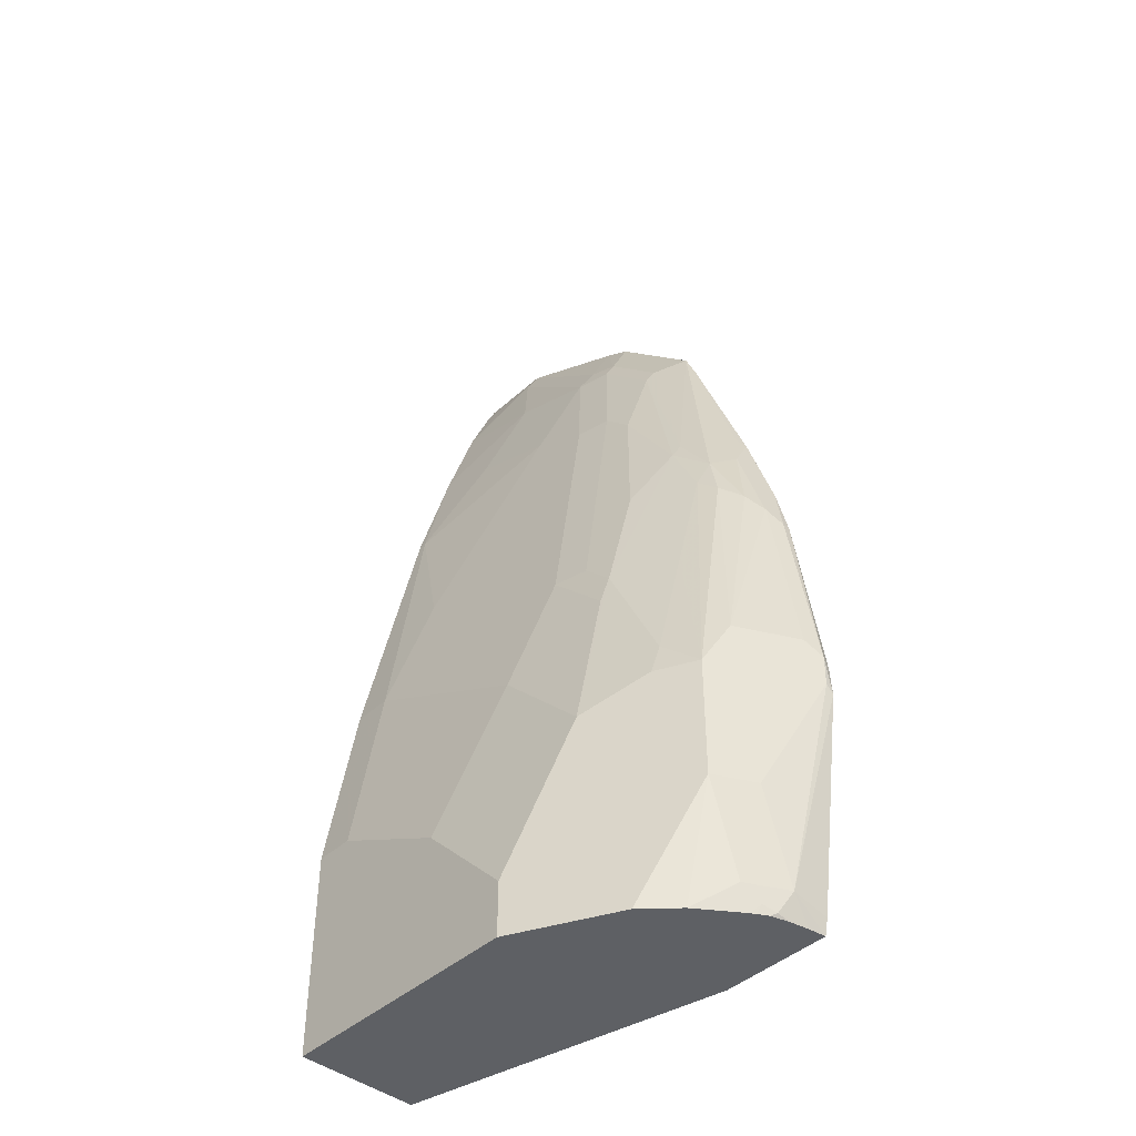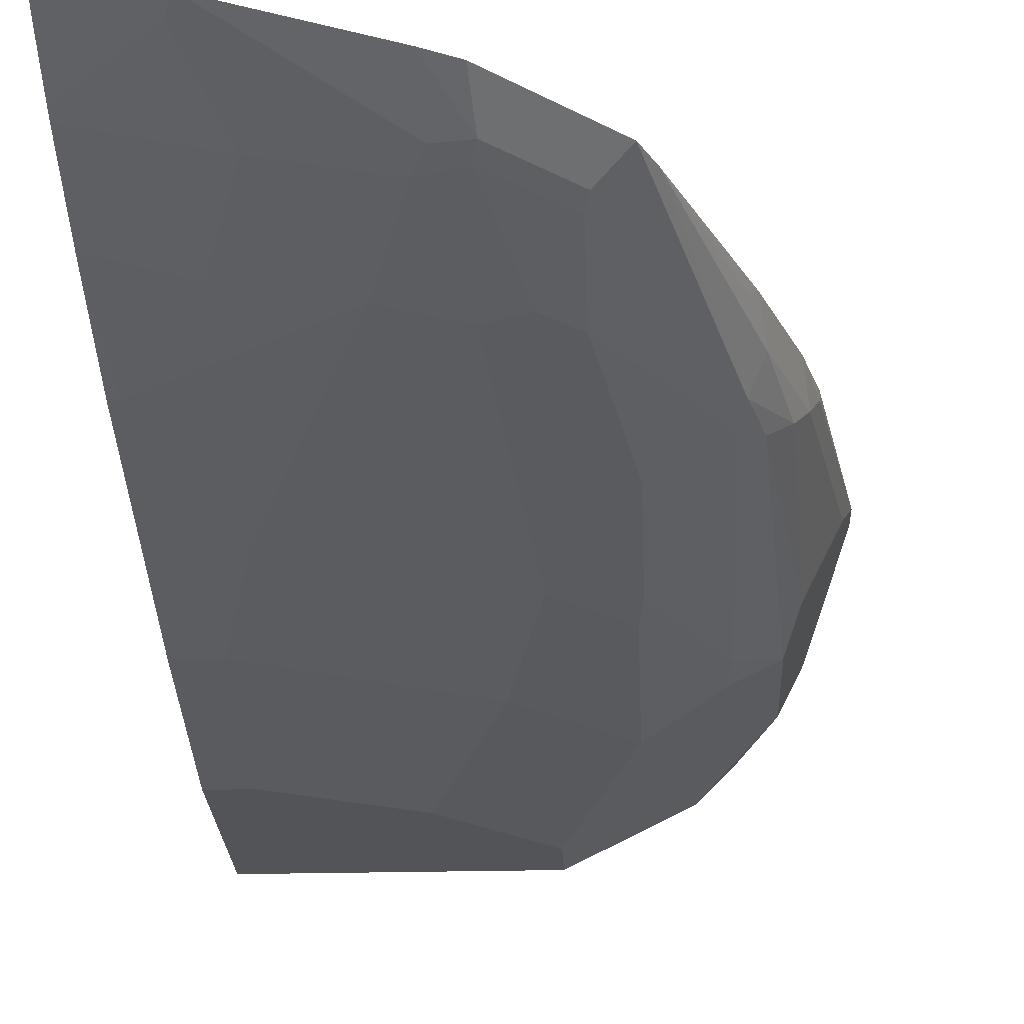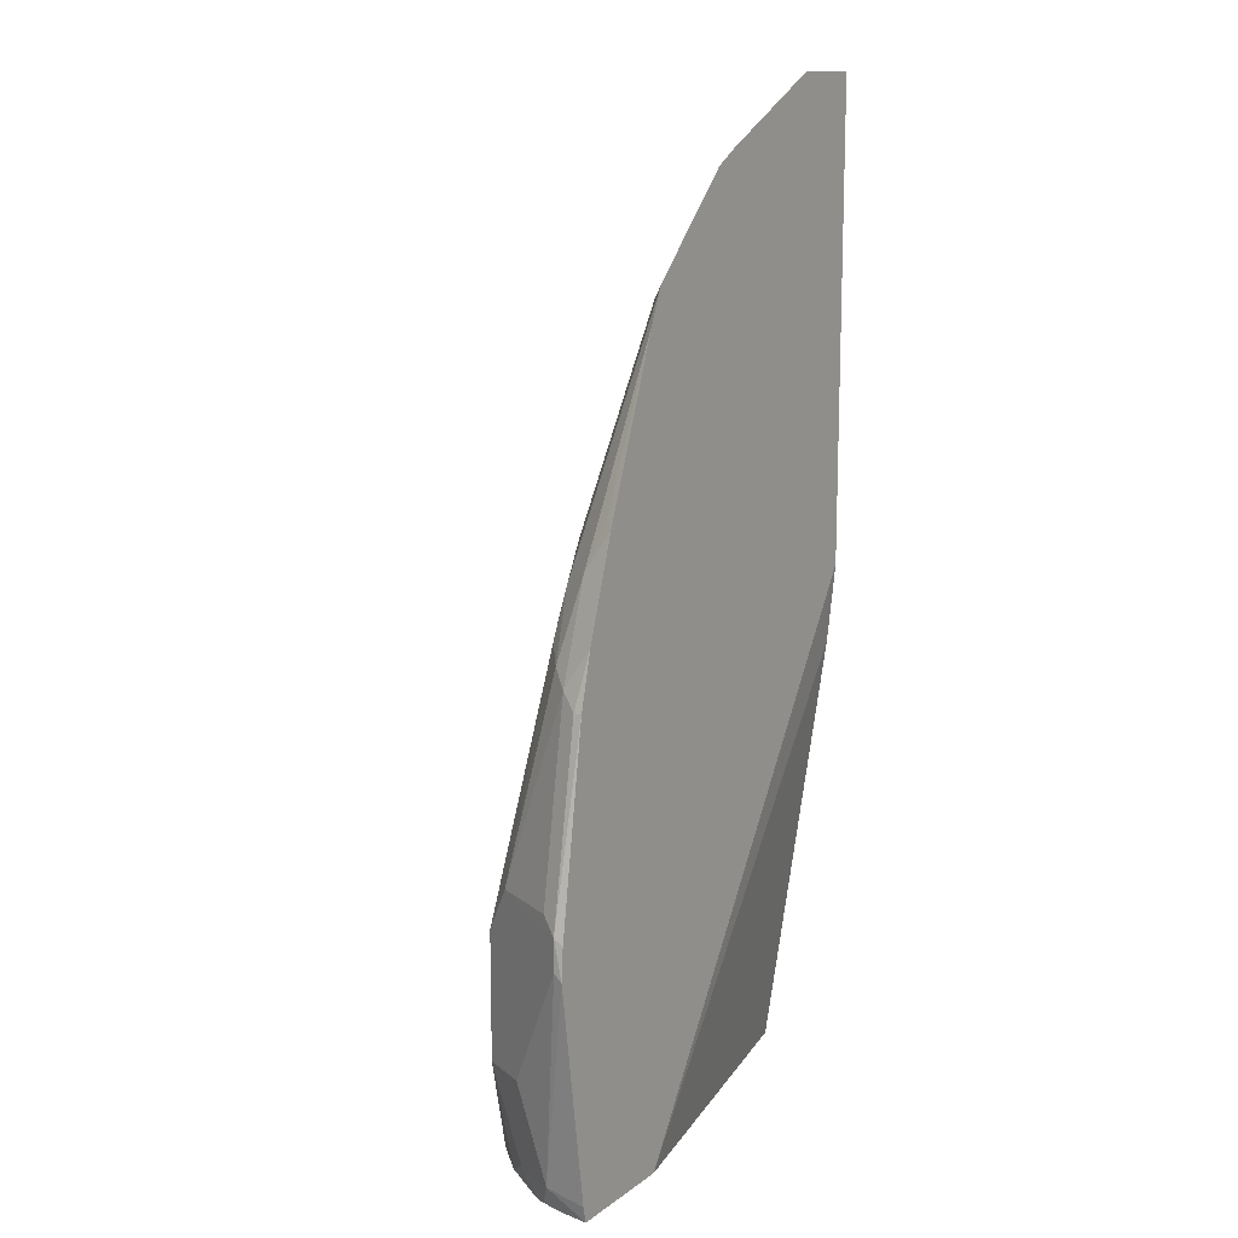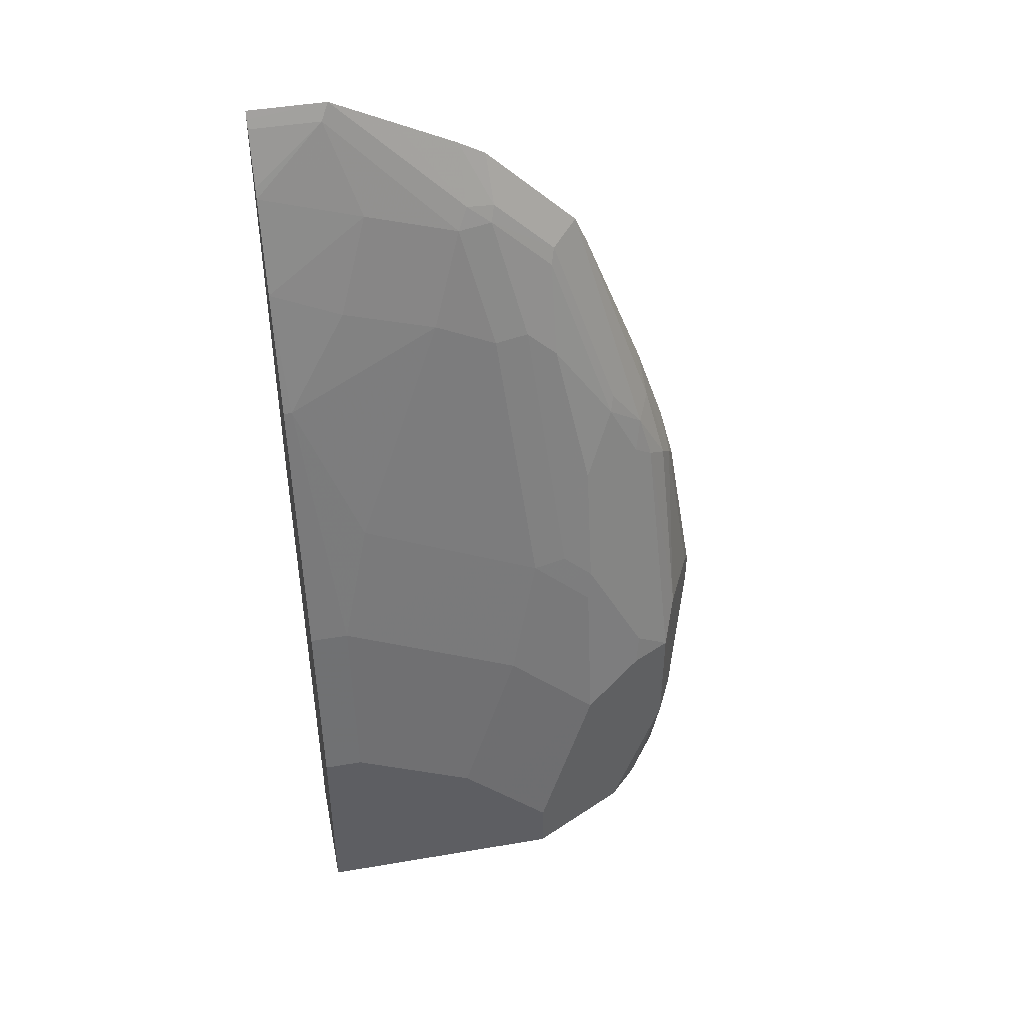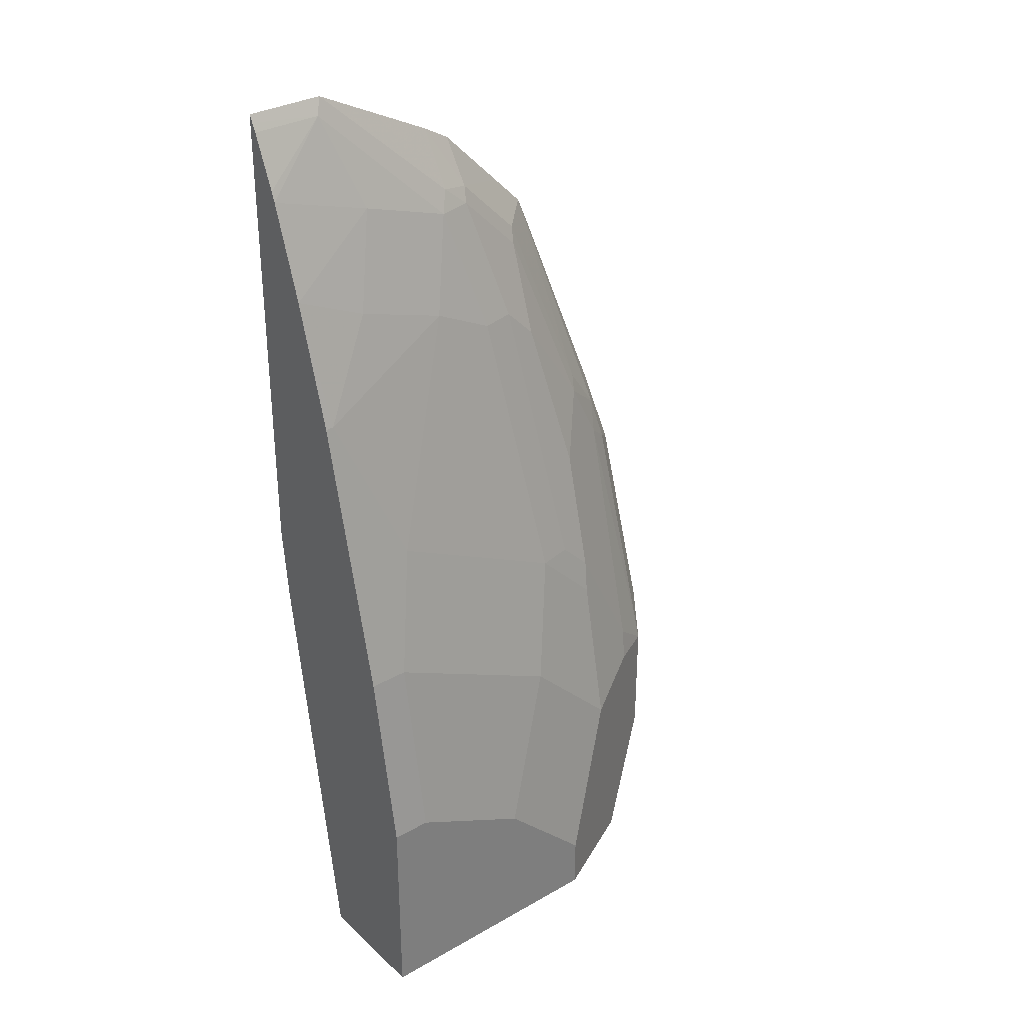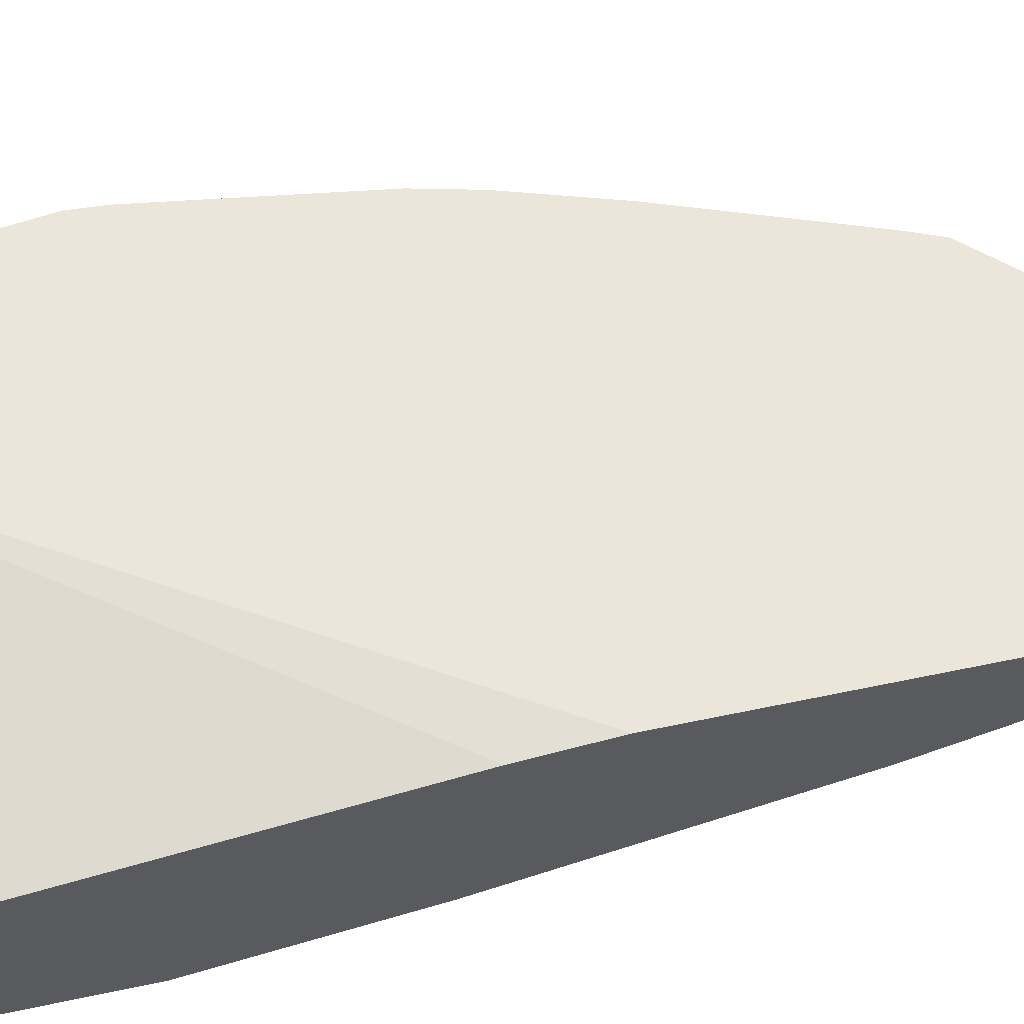
<metadata>
{"format":"obj","ext":"obj","renderer":"f3d","projection":"perspective","resolution":1024,"background":"white","views":[{"elev":-43.1,"azim":47.0,"up":"+Z"},{"elev":-23.2,"azim":2.5,"up":"+Y"},{"elev":13.5,"azim":123.0,"up":"+Z"},{"elev":45.0,"azim":-11.2,"up":"+Z"},{"elev":32.2,"azim":-38.6,"up":"+Z"},{"elev":55.2,"azim":-102.7,"up":"+Y"}]}
</metadata>
<code>
v 0.01562 -0.1433 0.9025
v 0.01562 -0.1458 0.8975
v 0.06905 -0.1433 0.9025
v 0.01562 -0.1433 0.584
v 0.01562 -0.1486 0.8918
v 0.06372 -0.1486 0.8918
v 0.1115 -0.1433 0.8813
v 0.1487 -0.1699 0.8069
v 0.1557 -0.1628 0.821
v 0.01562 -0.1486 0.5309
v 0.2404 -0.1433 0.2385
v 0.01562 -0.1637 0.8563
v 0.01562 -0.1664 0.8494
v 0.08494 -0.1699 0.8281
v 0.154 -0.1433 0.86
v 0.1725 -0.1646 0.8069
v 0.1274 -0.1911 0.7432
v 0.1699 -0.1911 0.7219
v 0.1752 -0.1593 0.8175
v 0.01562 -0.1911 0.2385
v 0.3161 -0.1433 0.2385
v 0.01562 -0.1877 0.7856
v 0.06372 -0.1911 0.7644
v 0.1725 -0.1433 0.8494
v 0.1723 -0.1433 0.8495
v 0.215 -0.1646 0.7644
v 0.2176 -0.1593 0.7751
v 0.1937 -0.1858 0.7219
v 0.215 -0.1858 0.7007
v 0.02127 -0.2123 0.7007
v 0.06372 -0.2336 0.5945
v 0.1062 -0.2336 0.5733
v 0.1487 -0.2336 0.5521
v 0.1911 -0.2336 0.5309
v 0.215 -0.2283 0.5309
v 0.215 -0.1433 0.8069
v 0.01562 -0.2761 0.2385
v 0.3144 -0.1555 0.2385
v 0.3185 -0.1433 0.2495
v 0.3185 -0.1699 0.2549
v 0.01562 -0.2123 0.7007
v 0.1725 -0.1433 0.8494
v 0.2575 -0.1858 0.637
v 0.2601 -0.1805 0.6476
v 0.2362 -0.1433 0.7856
v 0.2362 -0.2283 0.5097
v 0.2362 -0.207 0.5945
v 0.04249 -0.2548 0.5097
v 0.1699 -0.2548 0.446
v 0.2123 -0.2336 0.5097
v 0.2362 -0.1433 0.7857
v 0.1911 -0.2761 0.2385
v 0.01562 -0.2761 0.3823
v 0.312 -0.1688 0.2385
v 0.3114 -0.177 0.2407
v 0.3398 -0.1433 0.3981
v 0.3185 -0.1911 0.3186
v 0.3114 -0.184 0.2549
v 0.3079 -0.1858 0.2443
v 0.3398 -0.1486 0.4035
v 0.01562 -0.2548 0.5097
v 0.2787 -0.207 0.5097
v 0.2787 -0.1858 0.5945
v 0.2831 -0.177 0.6158
v 0.2363 -0.1433 0.7856
v 0.2336 -0.2336 0.4884
v 0.2336 -0.2548 0.3823
v 0.2362 -0.2495 0.4035
v 0.2787 -0.2283 0.4247
v 0.04249 -0.2761 0.3823
v 0.1274 -0.2761 0.3398
v 0.1487 -0.2761 0.3186
v 0.2619 -0.2407 0.2385
v 0.1911 -0.2761 0.2761
v 0.3086 -0.1806 0.2385
v 0.3384 -0.1433 0.42
v 0.3398 -0.1486 0.4247
v 0.3043 -0.2194 0.3186
v 0.3043 -0.1982 0.2549
v 0.303 -0.1907 0.2385
v 0.305 -0.1873 0.2385
v 0.3132 -0.2017 0.4353
v 0.3043 -0.2194 0.4035
v 0.292 -0.1805 0.5839
v 0.3052 -0.1699 0.5733
v 0.292 -0.1593 0.6264
v 0.2454 -0.1433 0.7644
v 0.2619 -0.2407 0.3823
v 0.276 -0.2336 0.4035
v 0.2831 -0.2194 0.2385
v 0.3185 -0.1433 0.5521
v 0.3185 -0.1486 0.5521
v 0.3132 -0.1593 0.5627
v 0.3344 -0.1593 0.4353
v 0.3043 -0.177 0.5521
v 0.288 -0.1433 0.6529
v 0.284 -0.1486 0.6582
v 0.3119 -0.1433 0.5787
v 0.3092 -0.1433 0.5892
f 46 50 66
f 45 64 65
f 46 66 67
f 46 67 68
f 46 68 69
f 46 69 62
f 48 61 53
f 48 53 70
f 48 70 49
f 52 73 88
f 49 71 72
f 49 72 67
f 49 67 50
f 50 67 66
f 52 88 74
f 54 55 75
f 55 59 75
f 56 76 77
f 45 65 51
f 56 77 60
f 49 70 71
f 44 64 45
f 37 71 70
f 43 63 64
f 57 78 79
f 34 50 46
f 34 46 35
f 34 49 50
f 36 45 51
f 36 51 42
f 37 52 74
f 37 74 72
f 37 72 71
f 43 64 44
f 37 70 53
f 38 55 54
f 39 56 40
f 40 58 59
f 40 59 55
f 40 56 60
f 40 60 57
f 43 47 46
f 43 46 62
f 43 62 63
f 38 40 55
f 57 79 58
f 78 82 83
f 58 79 59
f 77 94 82
f 77 91 92
f 78 90 79
f 33 49 34
f 79 90 80
f 82 94 93
f 82 93 85
f 82 85 95
f 82 95 84
f 82 84 83
f 83 89 88
f 84 95 85
f 85 93 86
f 86 93 96
f 86 96 97
f 86 97 87
f 87 97 96
f 91 98 92
f 92 98 99
f 92 99 93
f 93 99 96
f 77 93 94
f 57 60 78
f 77 92 93
f 73 83 88
f 59 79 80
f 59 80 81
f 59 81 75
f 60 77 82
f 60 82 78
f 62 69 83
f 62 83 63
f 63 83 84
f 63 84 64
f 64 84 85
f 64 85 86
f 64 86 87
f 64 87 65
f 67 72 74
f 67 74 88
f 67 88 89
f 67 89 69
f 67 69 68
f 69 89 83
f 73 90 78
f 73 78 83
f 76 91 77
f 33 48 49
f 40 57 58
f 31 48 32
f 1 22 13
f 1 13 12
f 1 12 5
f 1 5 2
f 2 5 6
f 2 6 3
f 3 6 8
f 3 8 9
f 3 9 7
f 1 41 22
f 4 11 10
f 6 12 13
f 6 13 14
f 6 14 8
f 7 9 15
f 8 16 9
f 8 14 23
f 8 23 17
f 8 17 18
f 8 18 16
f 5 12 6
f 1 61 41
f 1 53 61
f 1 37 53
f 1 2 3
f 32 48 33
f 1 7 15
f 1 15 25
f 1 25 42
f 1 42 51
f 1 51 65
f 1 65 87
f 1 87 96
f 1 96 99
f 1 99 98
f 1 98 91
f 1 91 76
f 1 76 56
f 1 56 39
f 1 39 21
f 1 21 11
f 1 11 4
f 1 4 10
f 1 10 20
f 1 20 37
f 9 16 19
f 9 19 15
f 1 3 7
f 11 21 38
f 18 35 28
f 19 27 36
f 19 36 24
f 21 39 40
f 21 40 38
f 22 41 30
f 22 30 23
f 24 42 25
f 24 36 42
f 26 29 43
f 26 43 44
f 26 44 27
f 27 44 45
f 27 45 36
f 28 35 46
f 28 46 29
f 29 46 47
f 29 47 43
f 30 41 61
f 30 61 48
f 10 11 20
f 18 34 35
f 17 34 18
f 30 48 31
f 17 32 33
f 11 38 54
f 11 54 75
f 11 75 81
f 11 81 80
f 11 80 90
f 11 90 73
f 17 33 34
f 11 52 37
f 11 37 20
f 13 22 14
f 11 73 52
f 15 24 25
f 14 22 23
f 17 30 31
f 17 23 30
f 16 29 26
f 17 31 32
f 16 18 28
f 16 27 19
f 16 26 27
f 15 19 24
f 16 28 29

</code>
